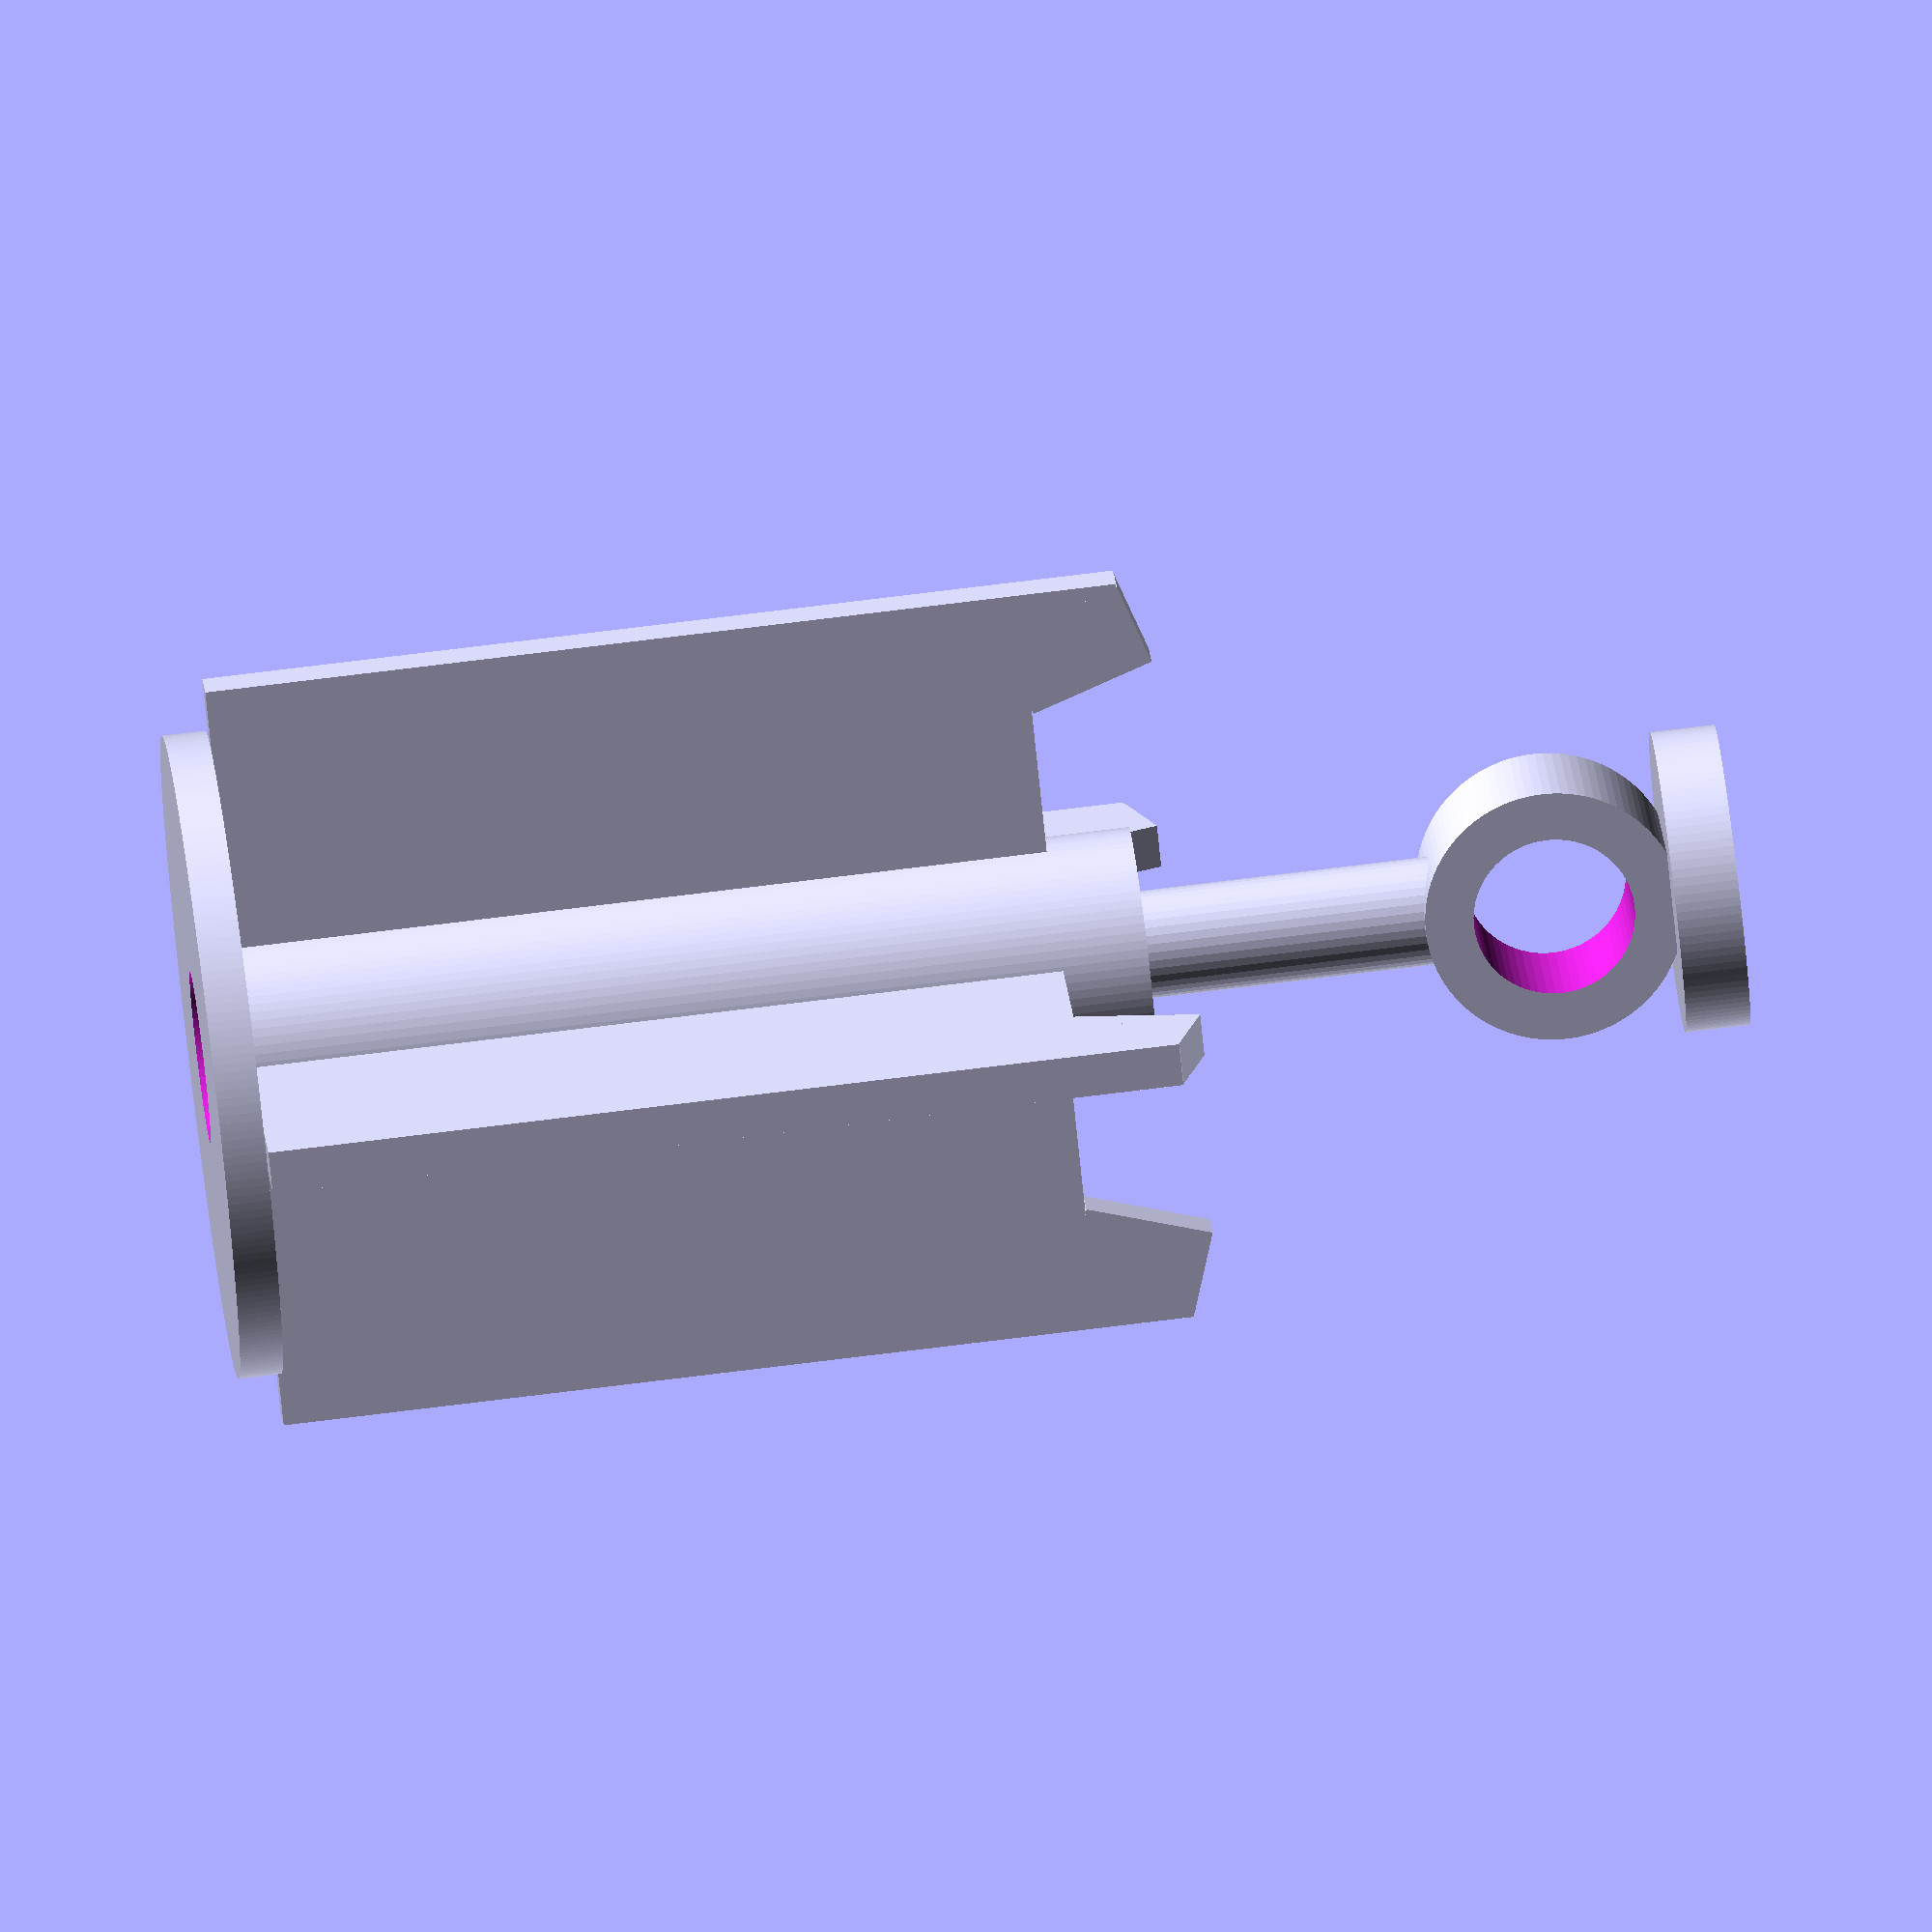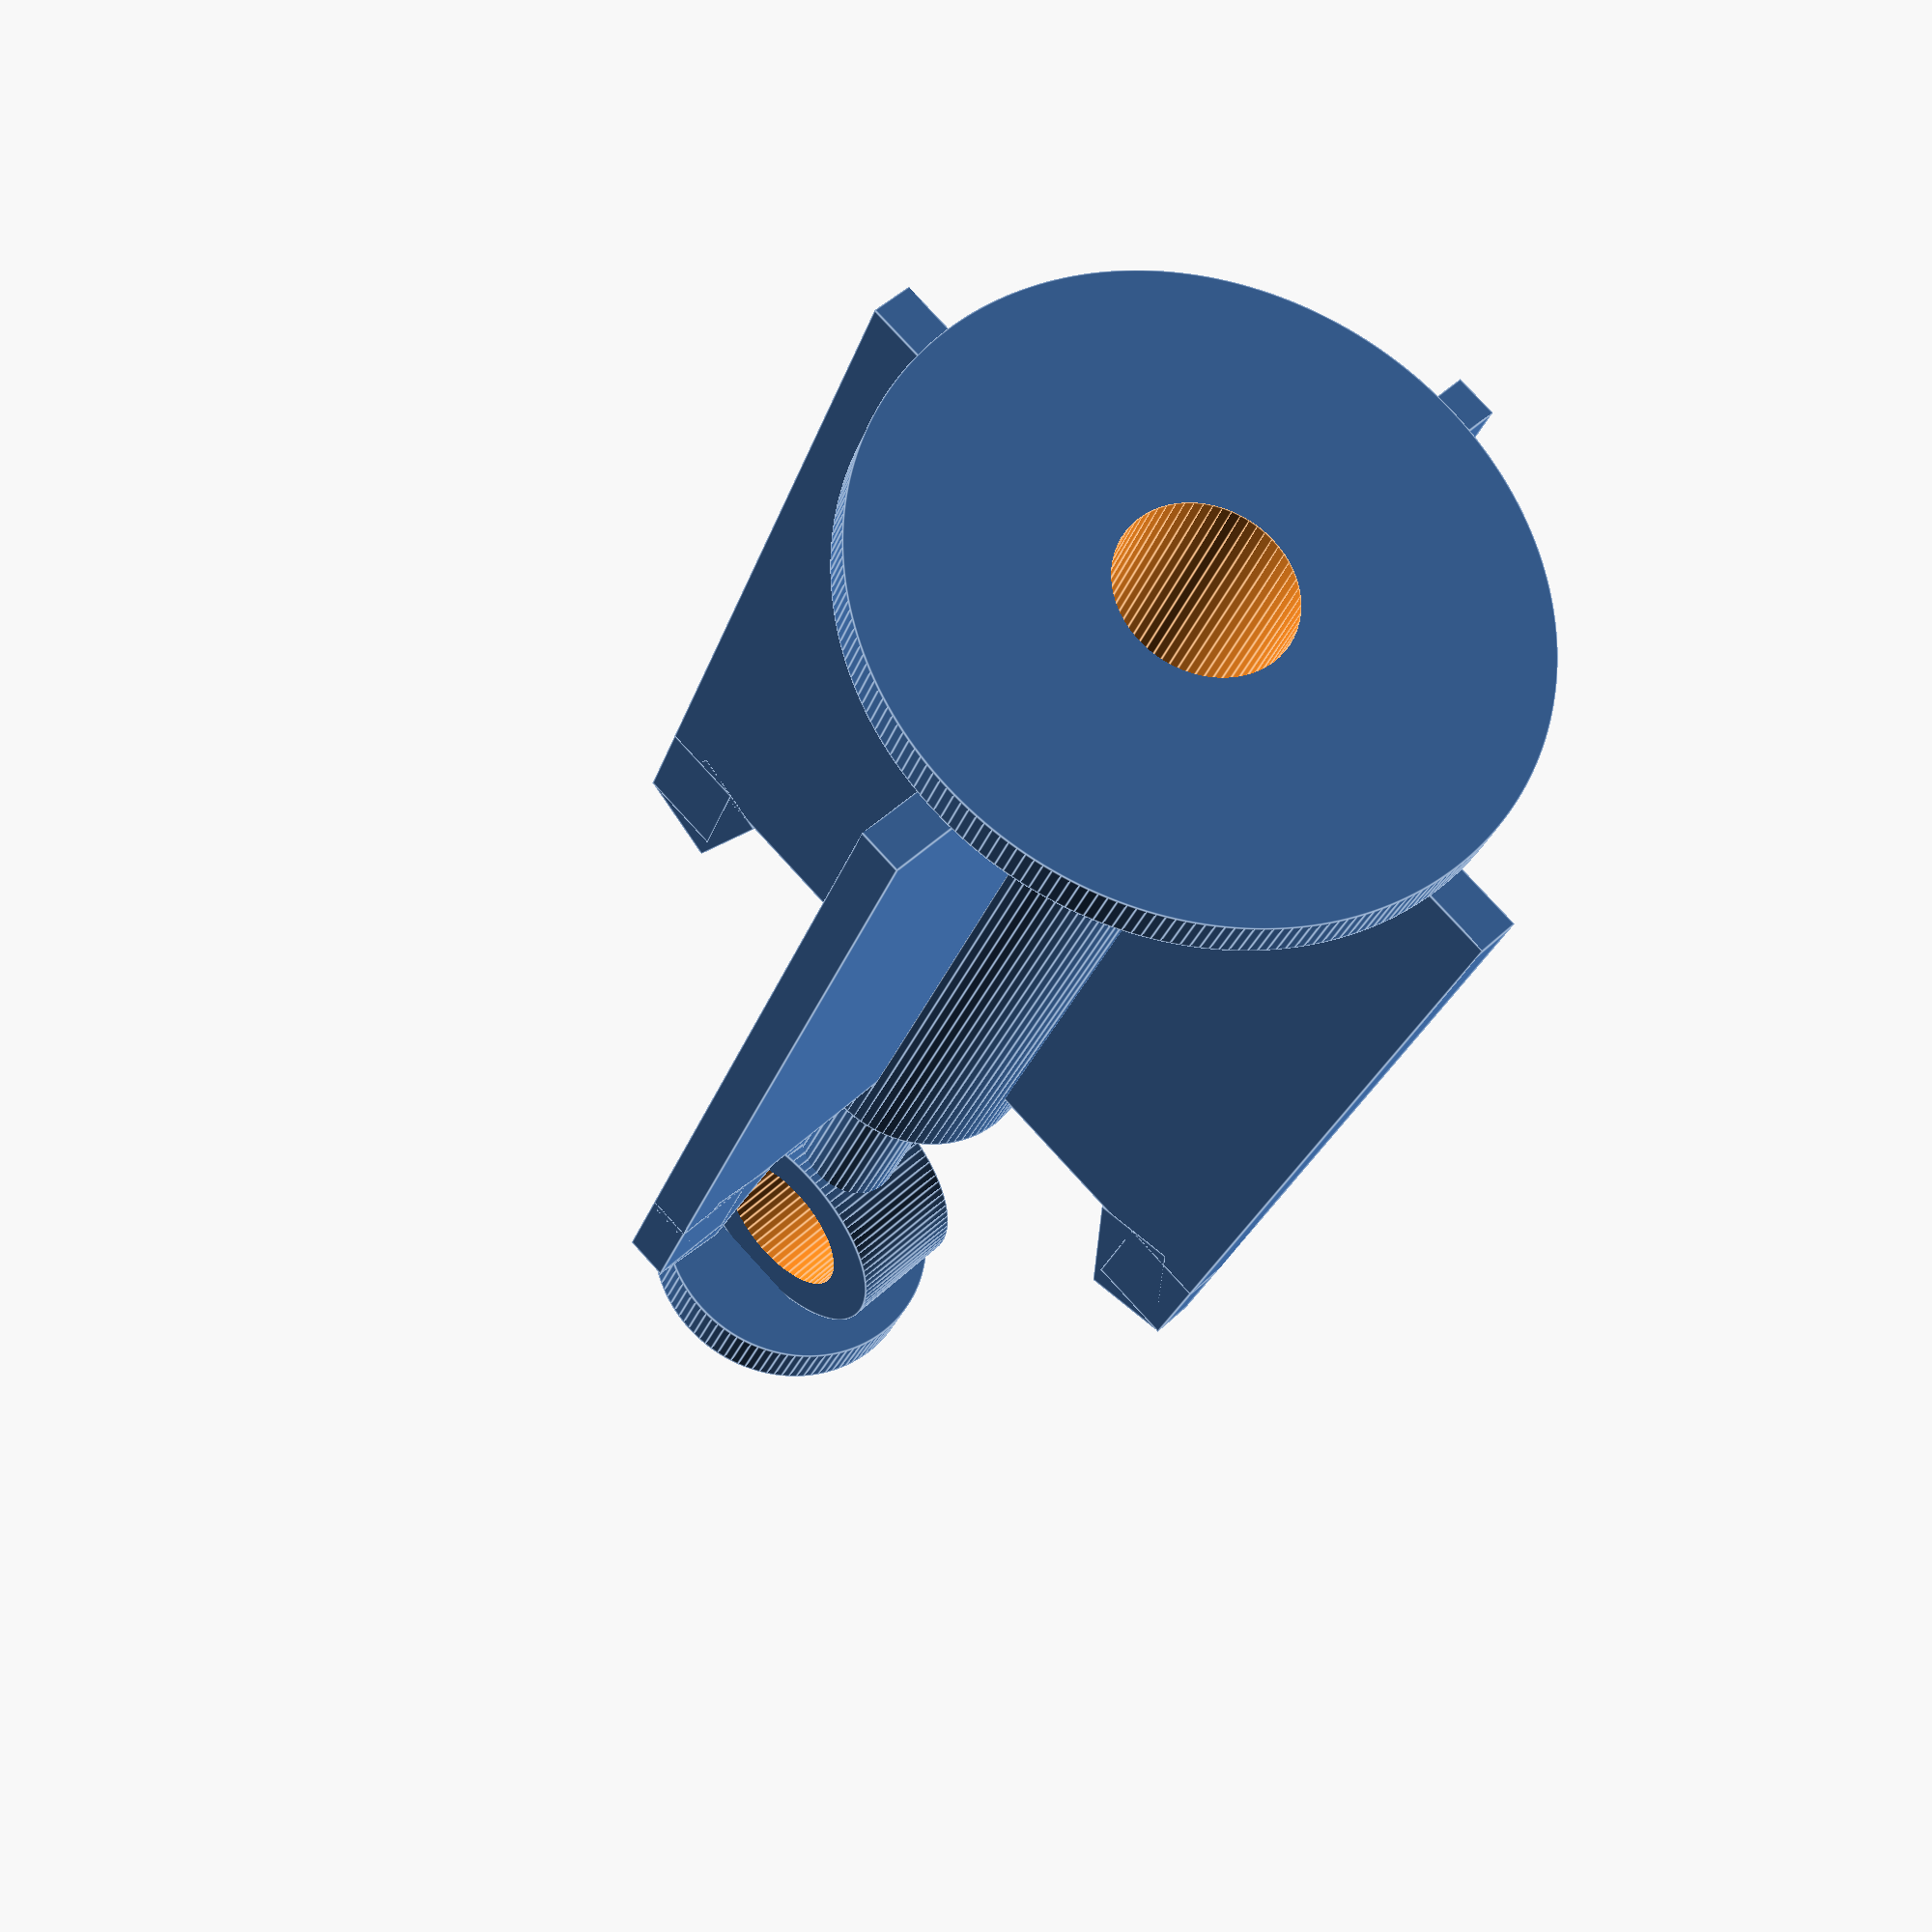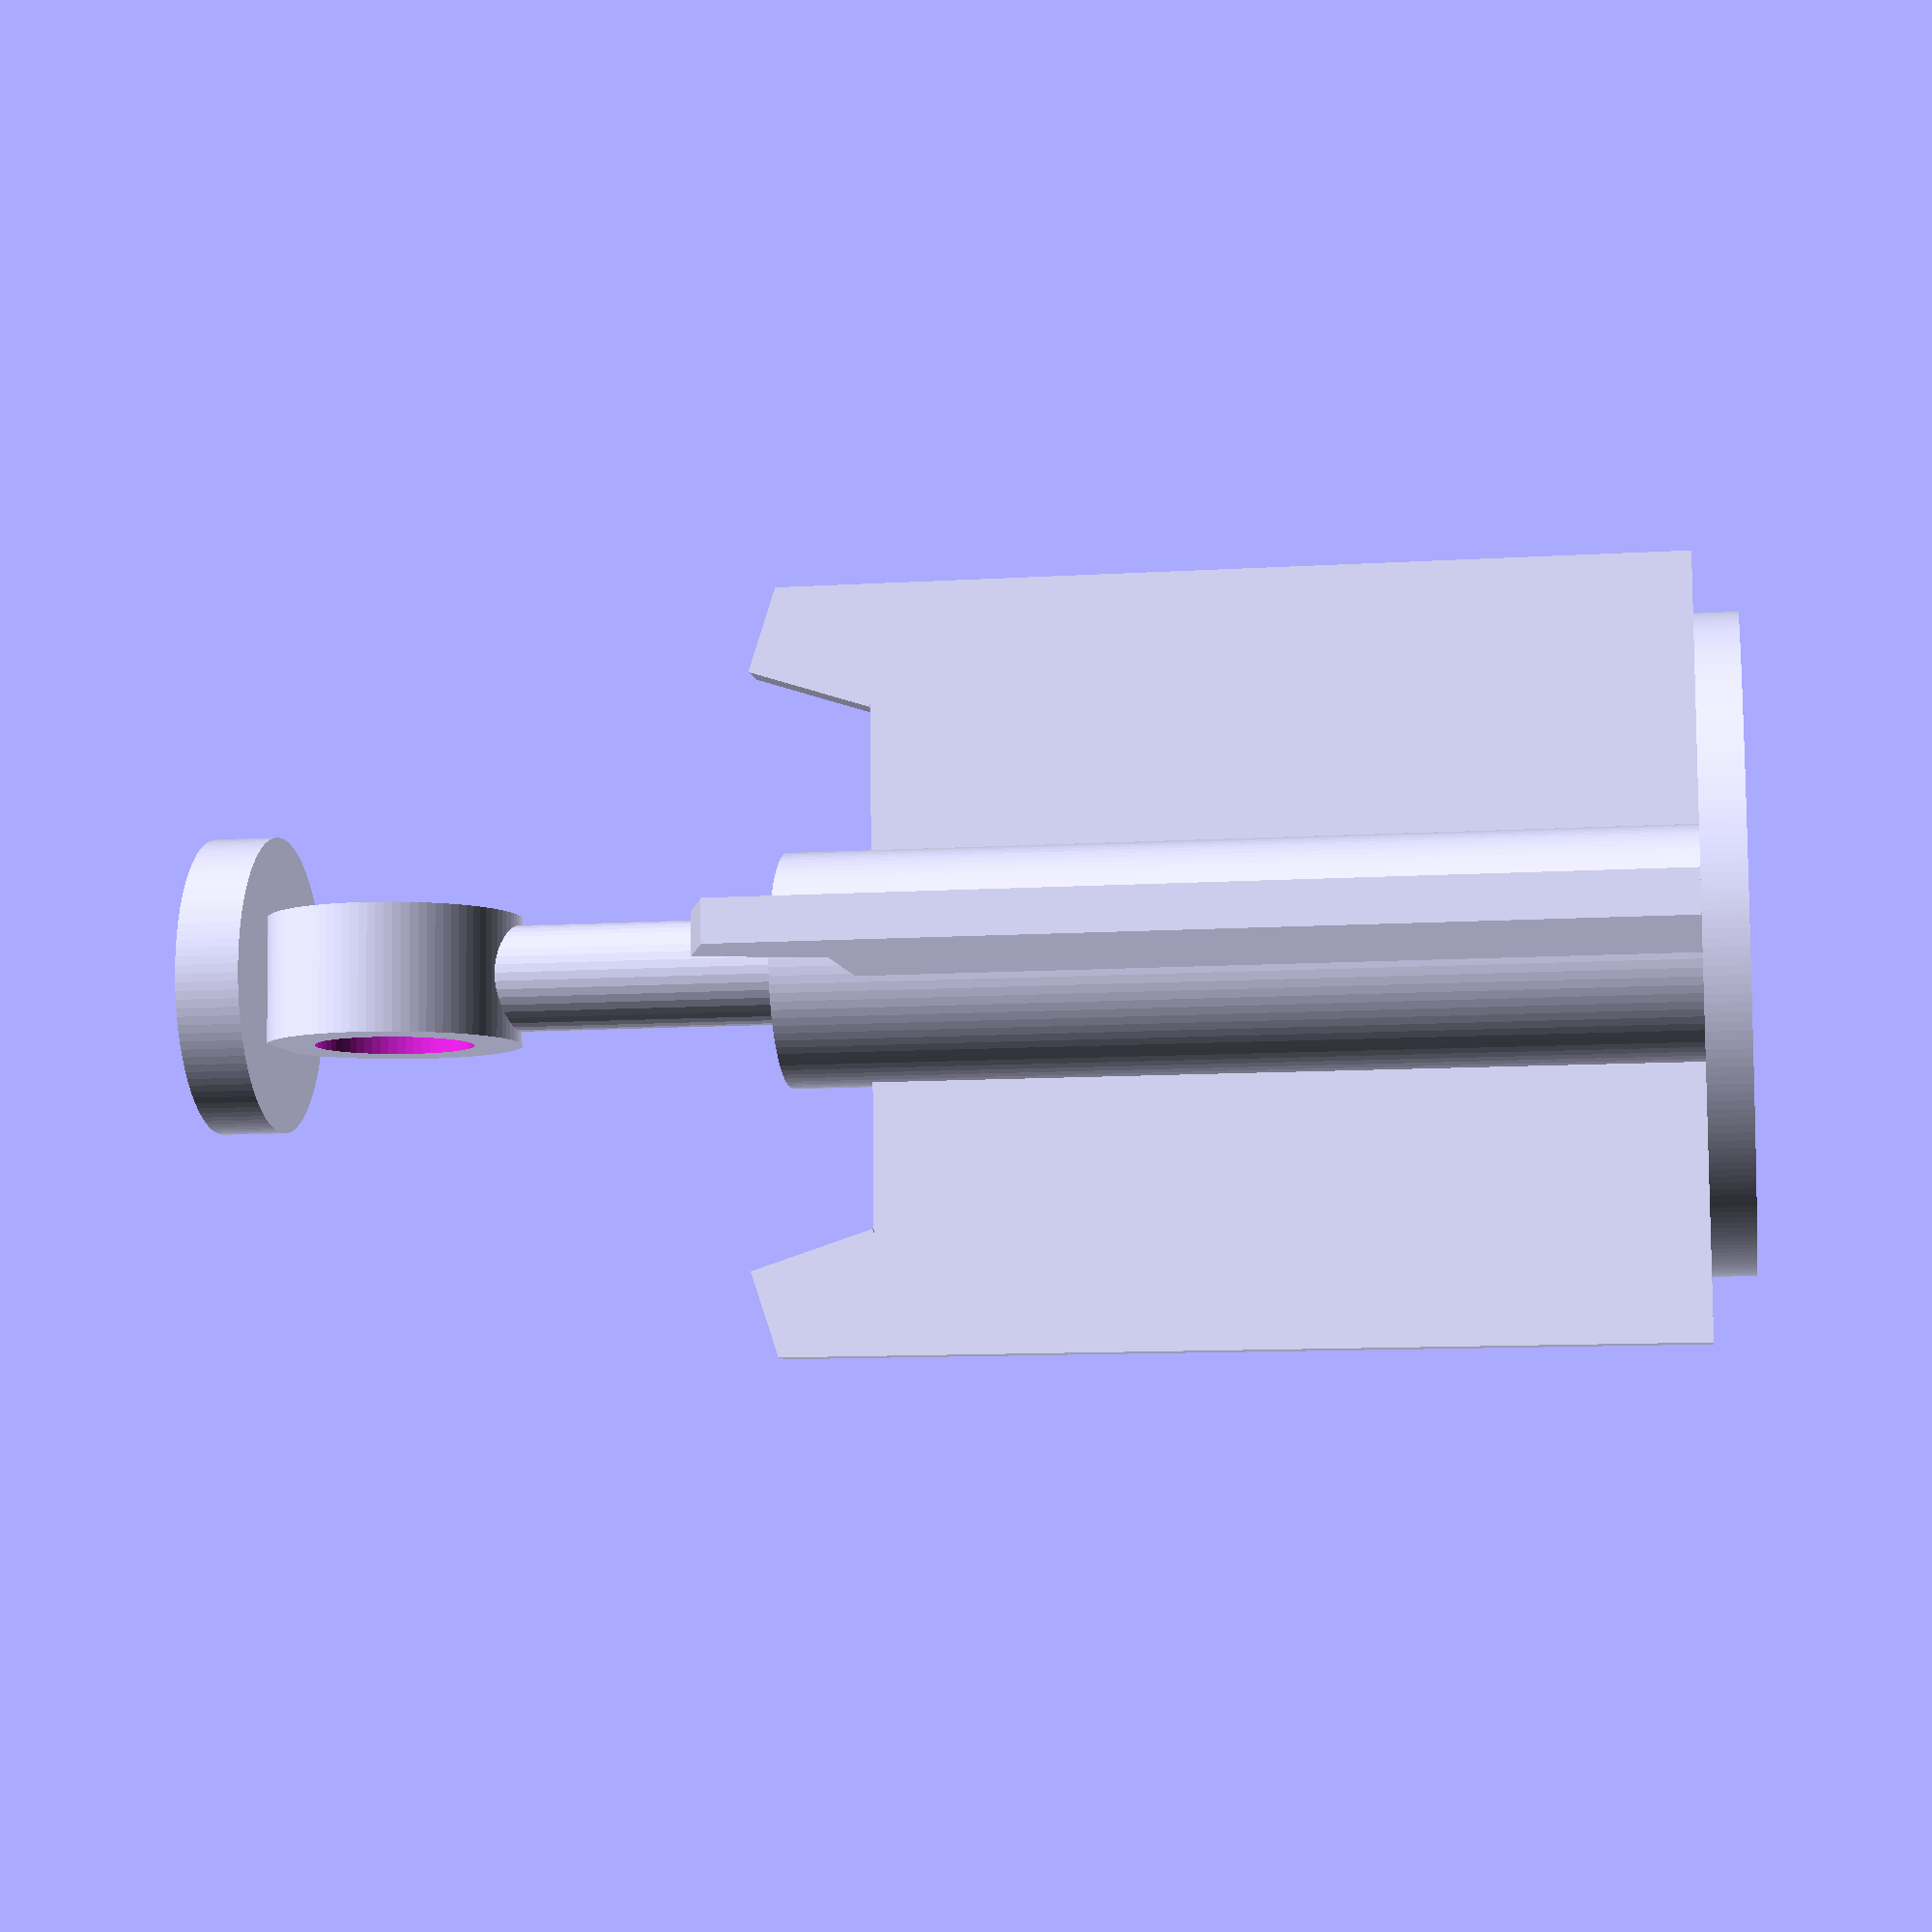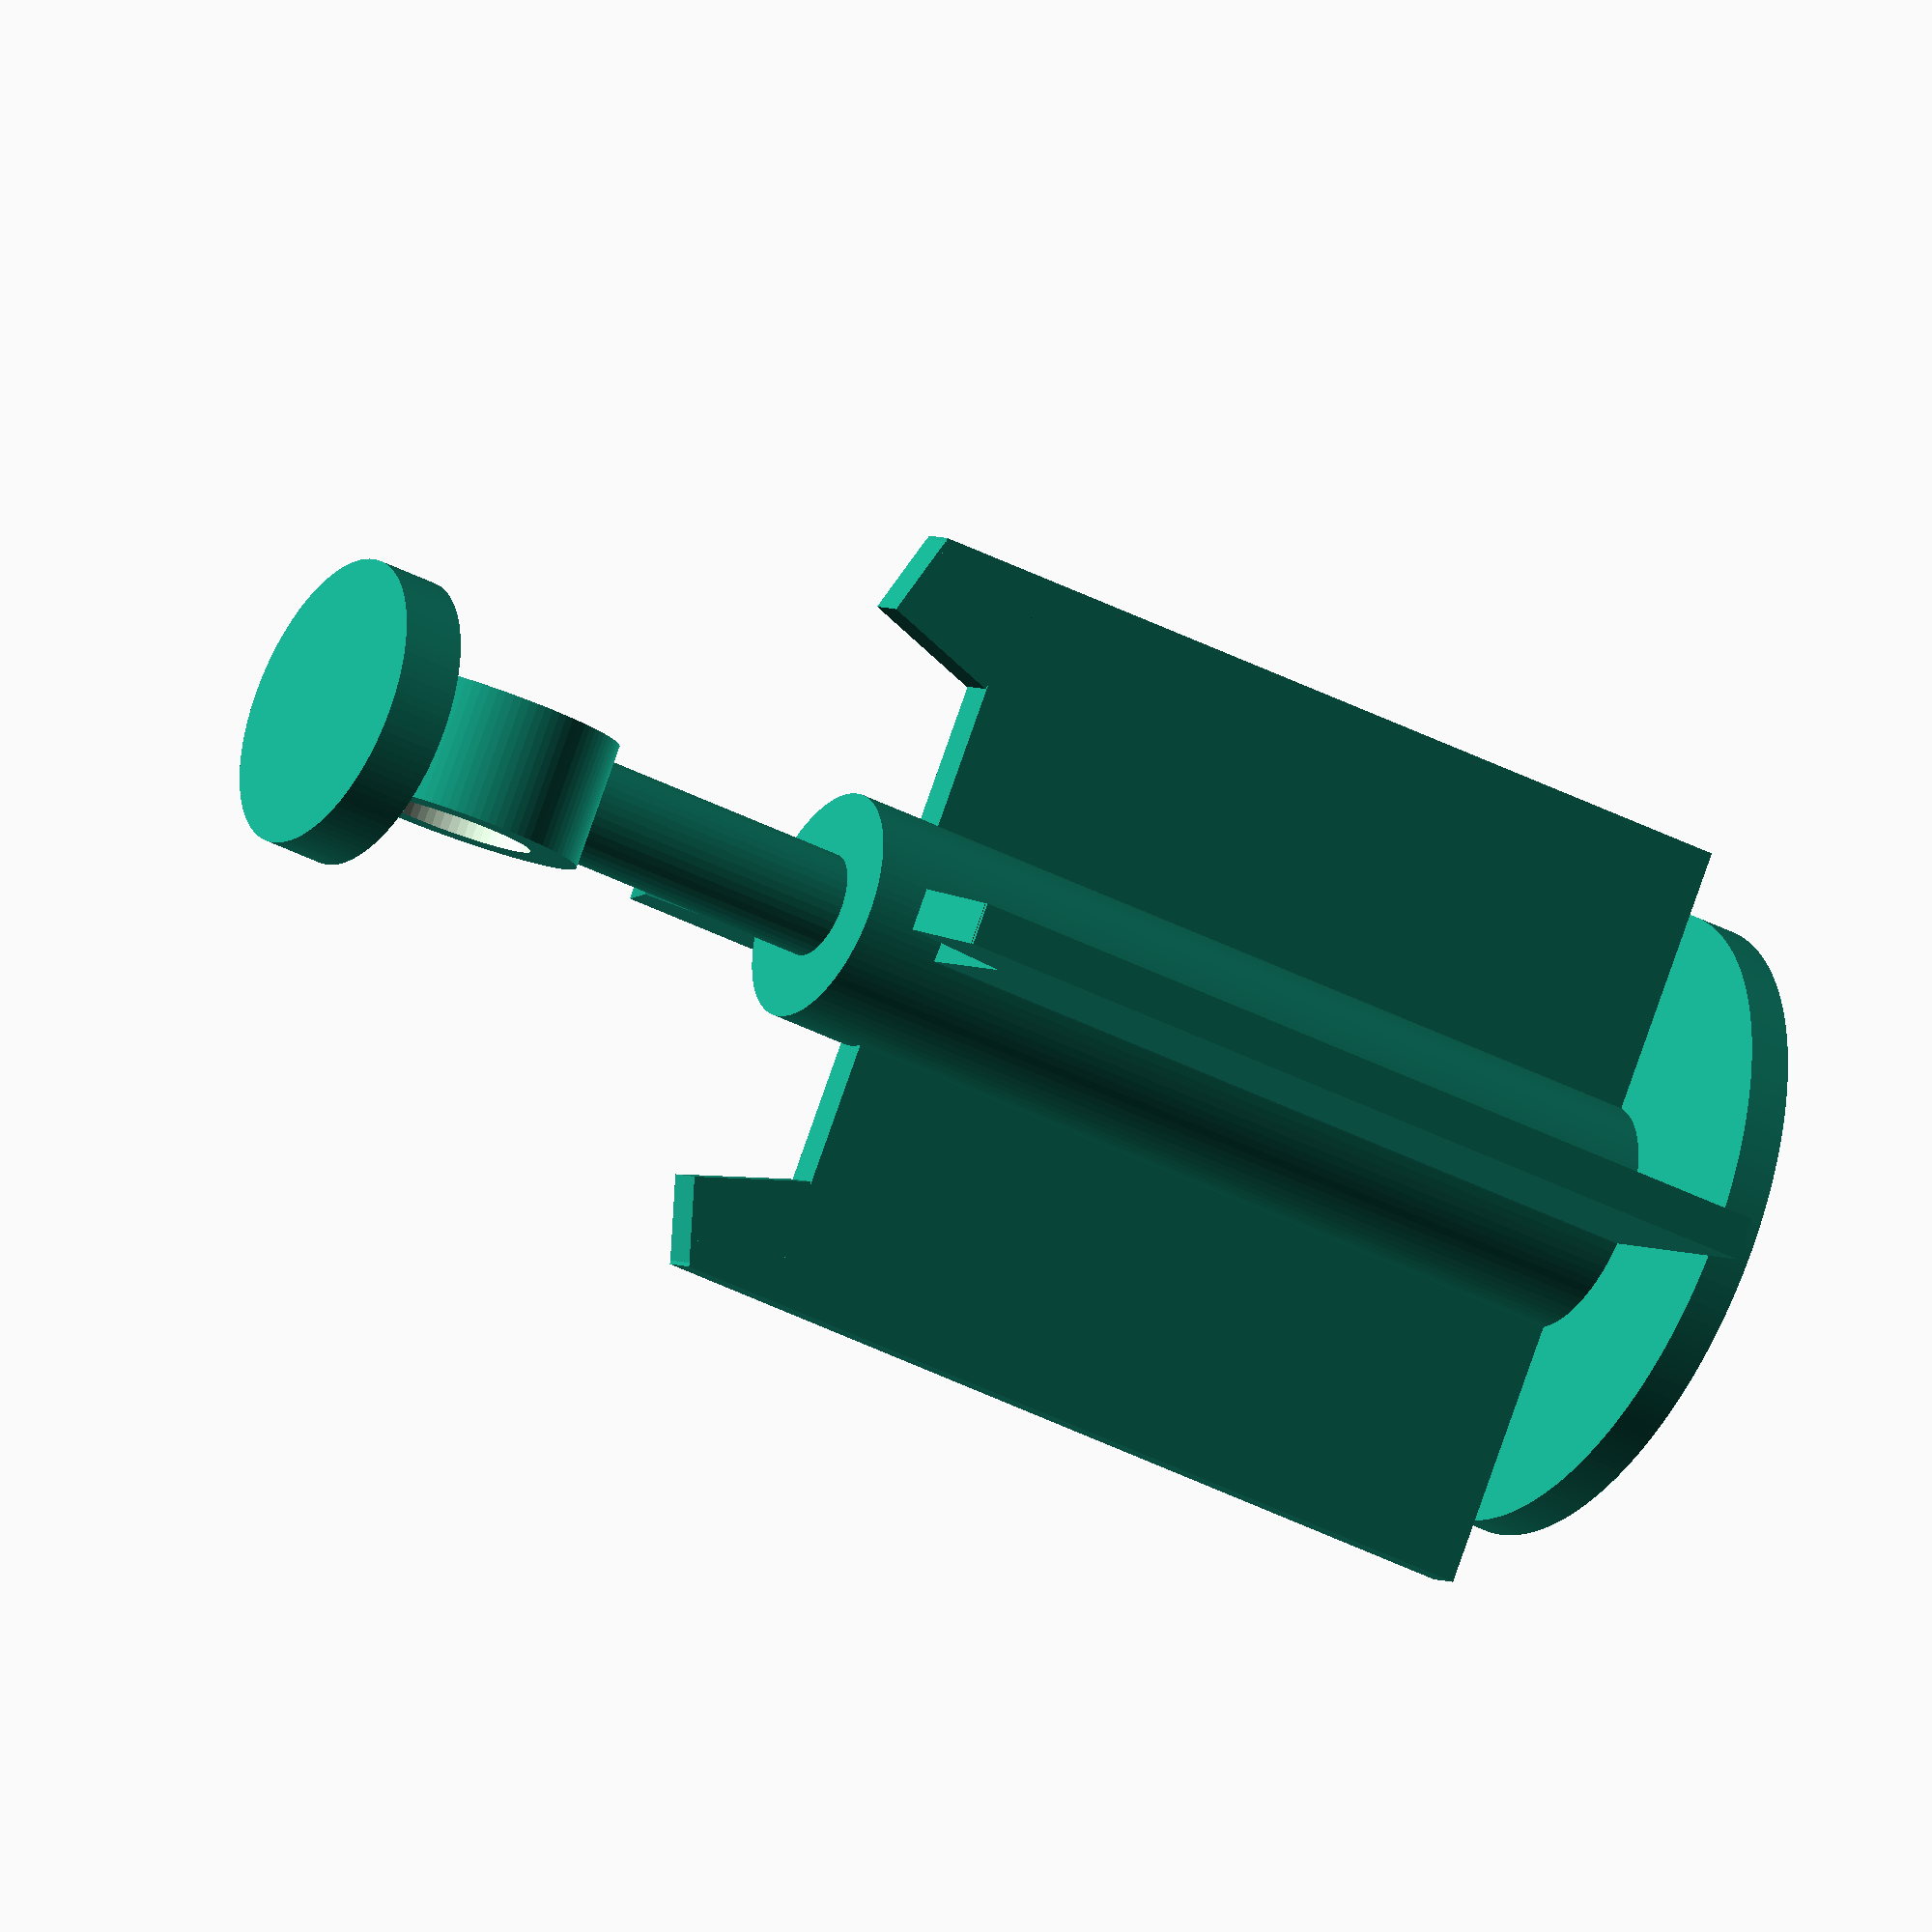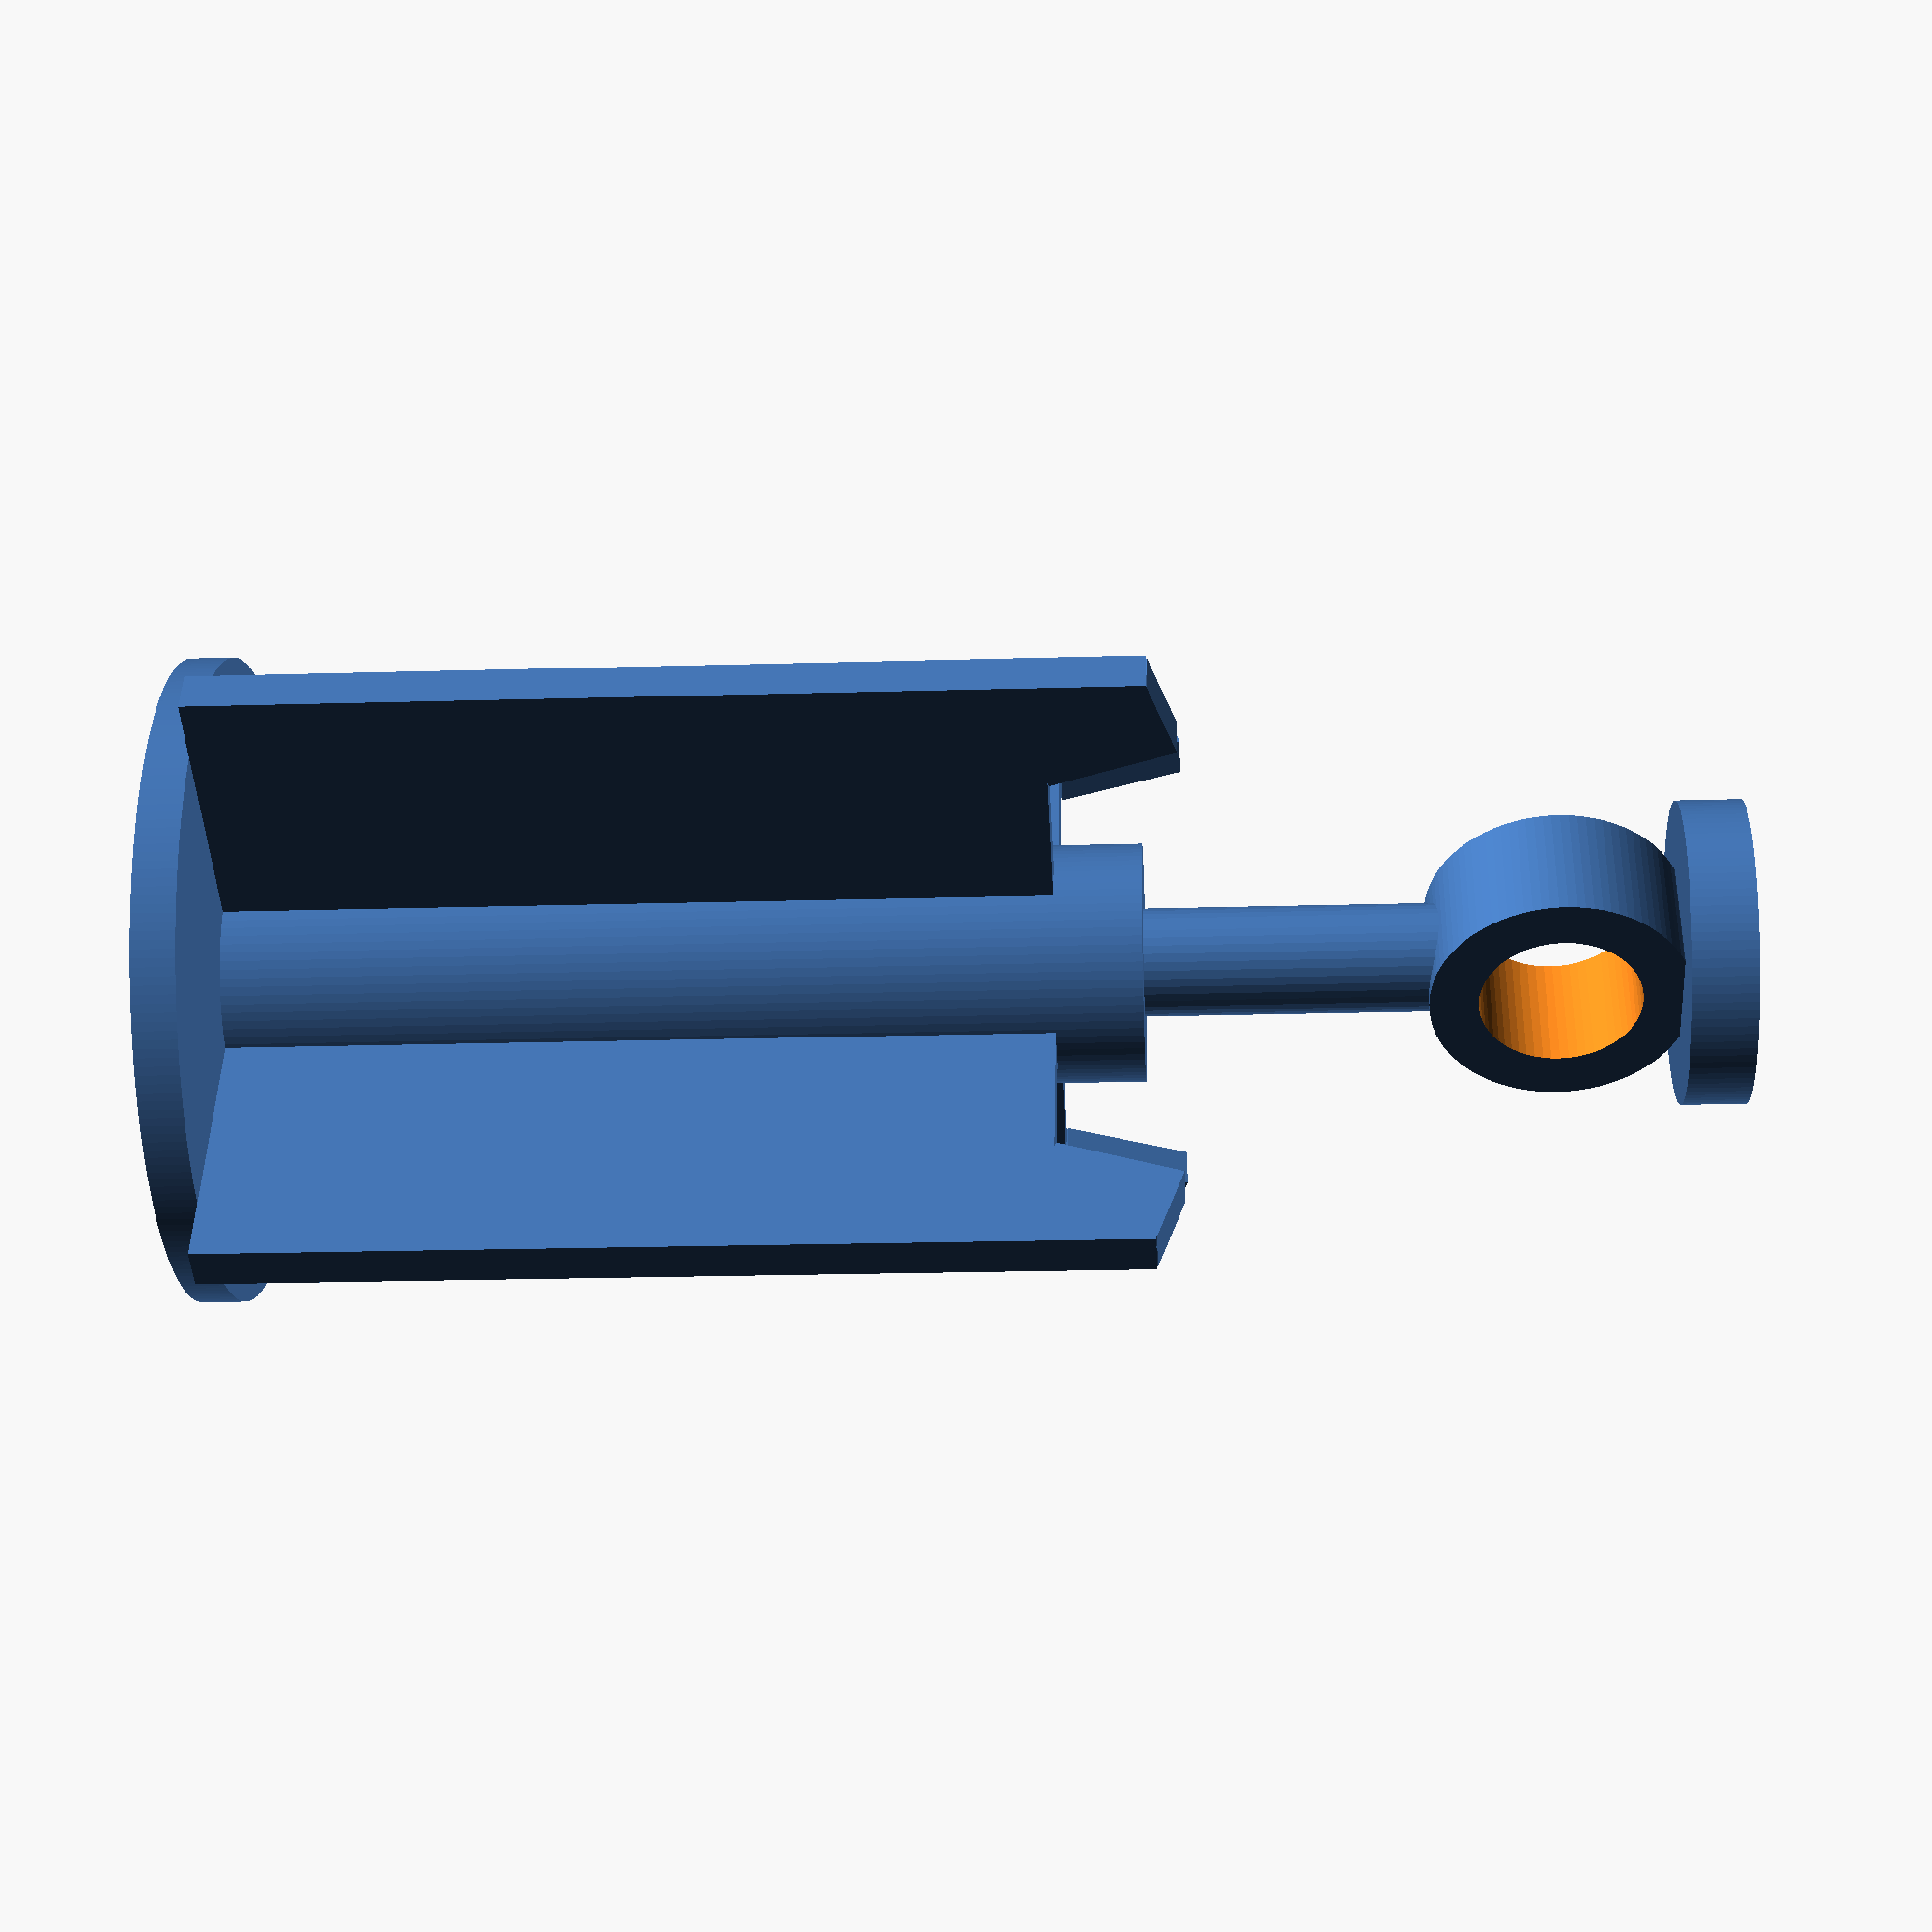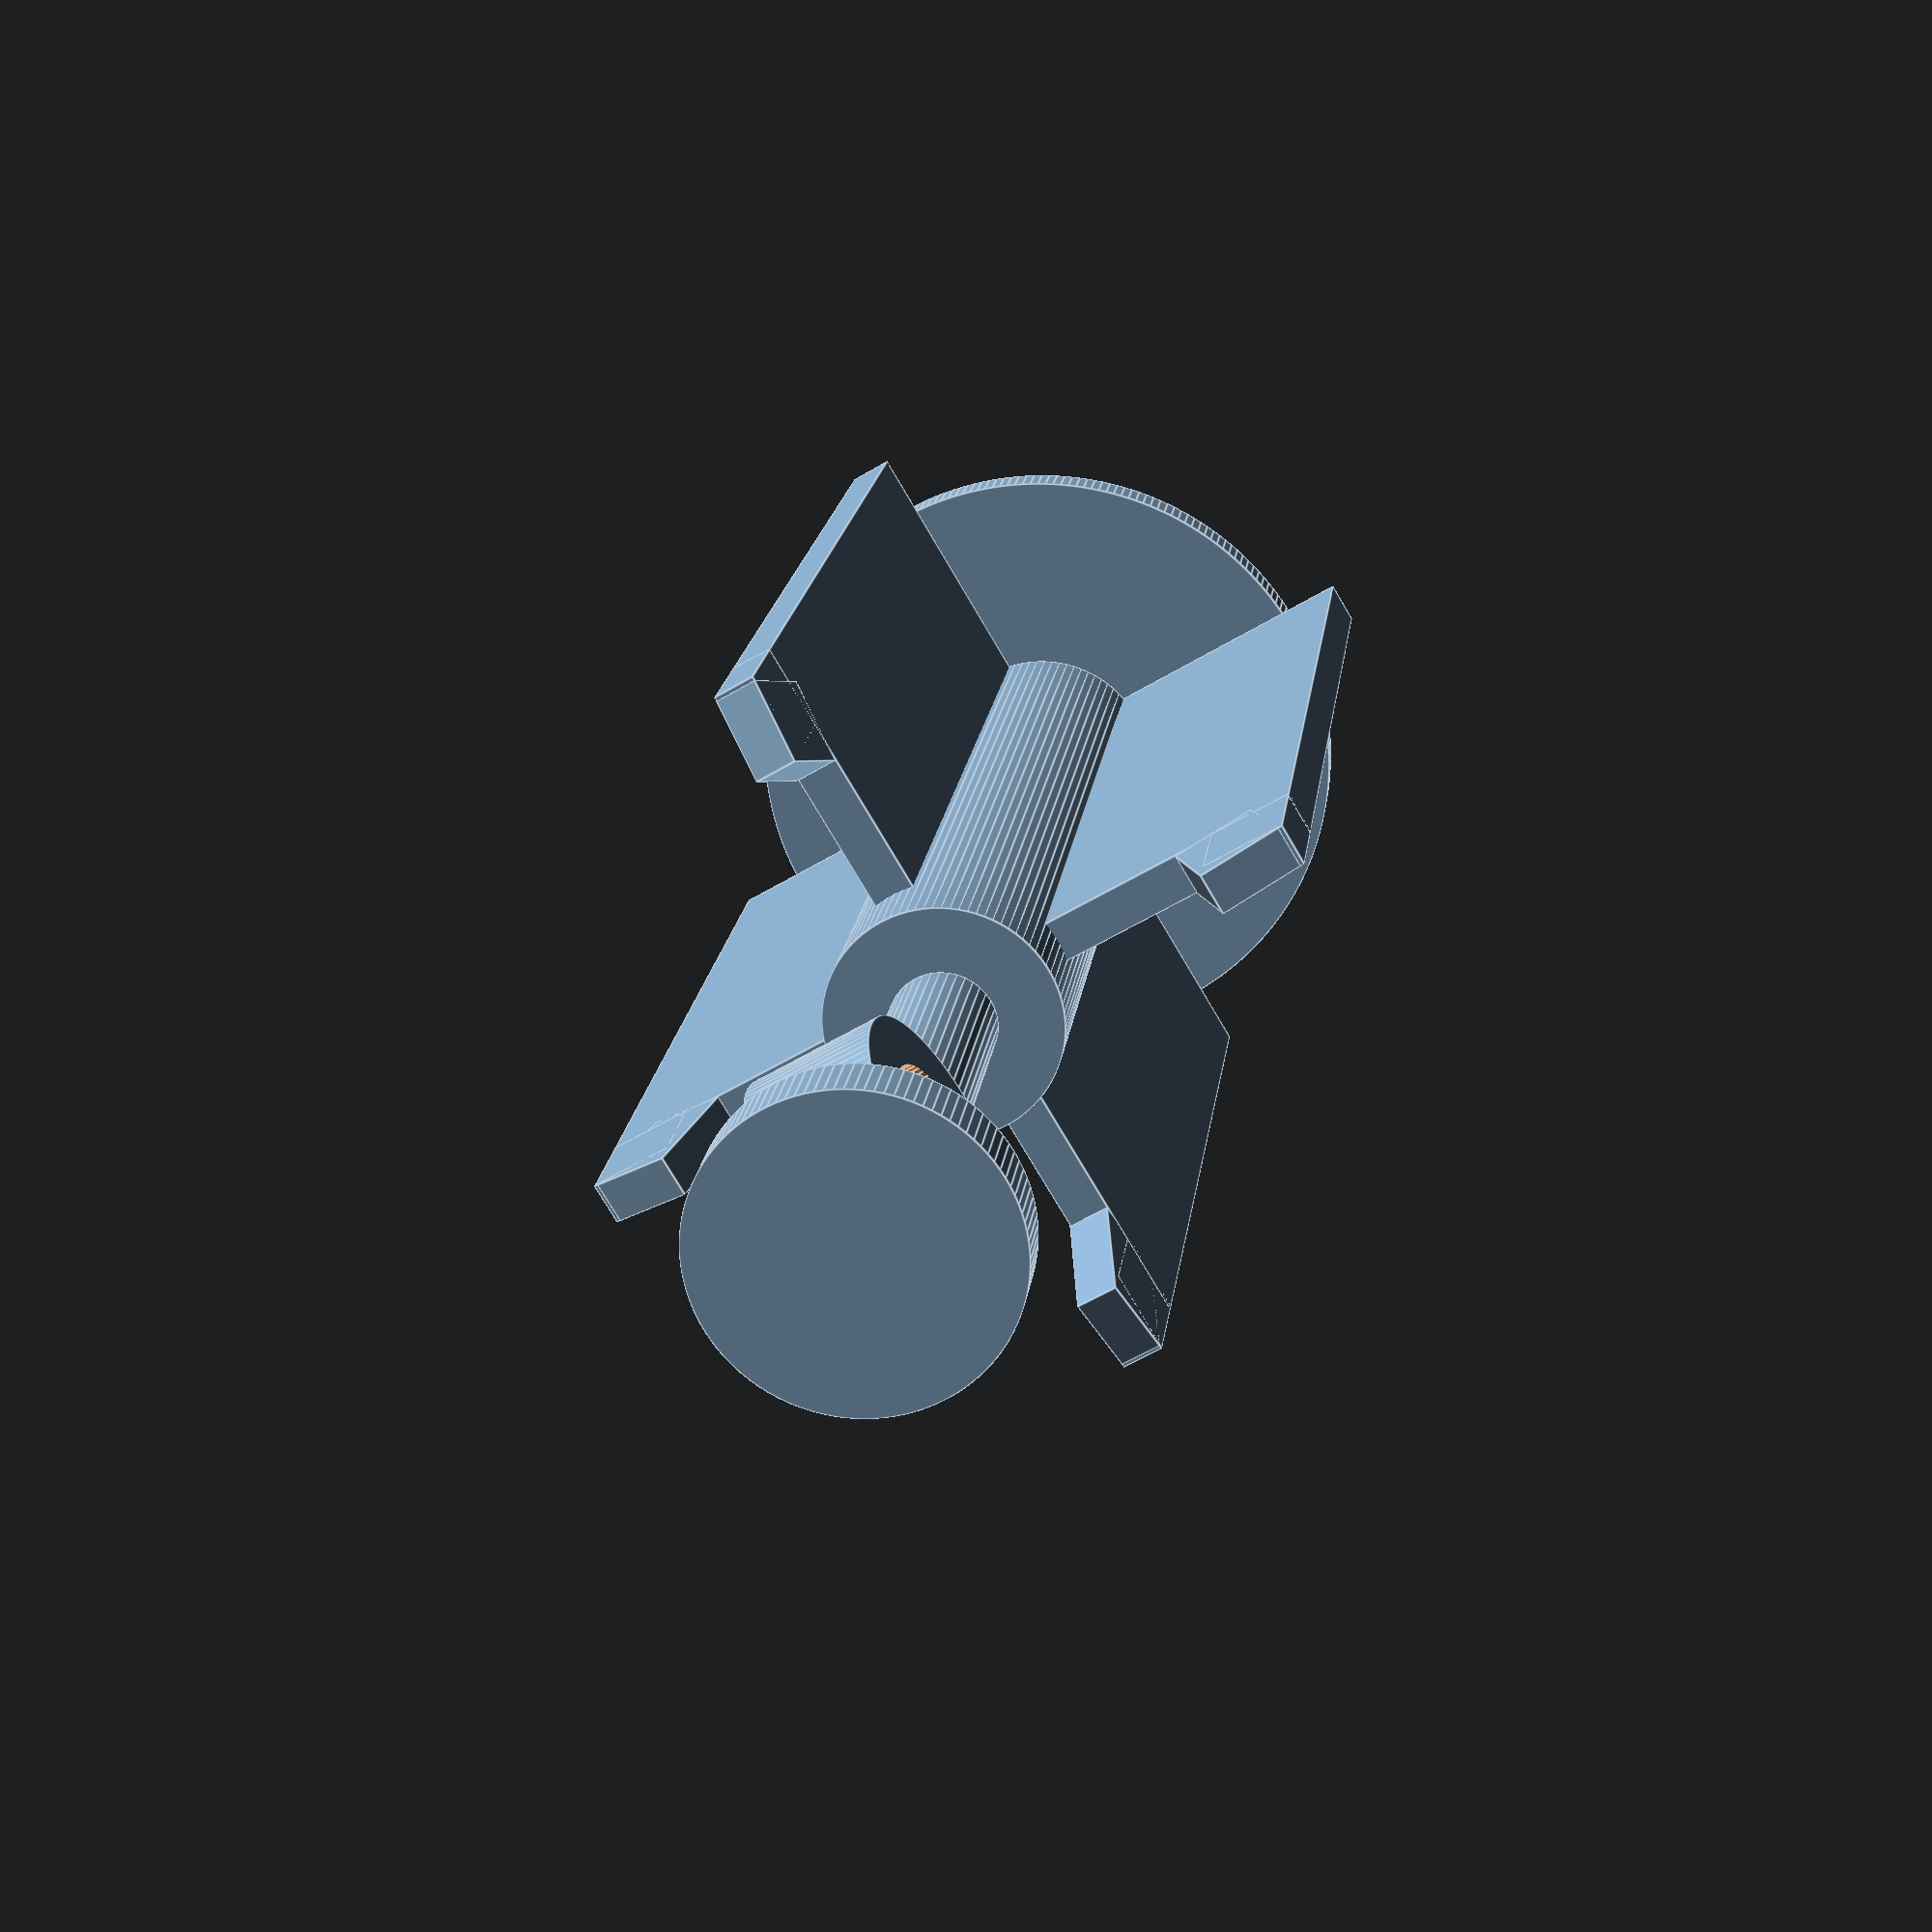
<openscad>
// remember that everything is in milimeters

$fa = 1;
$fs = 0.4;

delta = 0.001;
side_length = 38;
side_width = 2;
max_width = 36;
top_width = 2;

module hook(rotation) {
    offset_x = max_width/2 - 3;
    offset_z = side_length+4;
    rotate([0,0,rotation])
        translate([offset_x,0,offset_z+0.3])
            rotate([0,18,0])
                cube([4,side_width,6], center=true);
    rotate([0,0,rotation])
        translate([max_width/2-2,0,offset_z])
            cube([4,side_width,5], center=true);
}

module side(rotation) {
    offset = top_width + side_length/2;
    translate([0,0,offset])
            rotate([0,0,rotation])
                cube([max_width,side_width,side_length], center=true);
    hook(rotation);
    hook(rotation + 180);
}

module ring() {
    difference() {
        // ring
        translate([-3,0,0])
            rotate([0,90,0])
                translate([-63,0,0])
                    cylinder(h=6, r=6+delta);
        // hole
        translate([-4,0,0])
            rotate([0,90,0])
                translate([-63,0,0])
                    cylinder(h=8, r=3.75);
    }
    // final disk
    translate([0,0,68.5])
        cylinder(h=3+delta,r=7);
}

module core() {
    cylinder(h=top_width+delta, r=15);
    core_length = side_length+4;
    translate([0,0,top_width])
        cylinder(h=core_length+delta, r=5.5);
    stem_length = 14;
    translate([0,0,core_length+top_width])
        cylinder(h=stem_length+delta, r=2.5);
}

difference() {
    union() {
        core();
        side(0);
        side(90);
    };
    // the hole on the top
    translate([0,0,-2*delta])
        cylinder(h=22, r=4);
}
ring();
</openscad>
<views>
elev=286.8 azim=234.8 roll=262.9 proj=o view=wireframe
elev=205.9 azim=44.3 roll=15.6 proj=p view=edges
elev=10.6 azim=273.5 roll=98.8 proj=p view=wireframe
elev=38.4 azim=127.0 roll=56.4 proj=o view=solid
elev=200.2 azim=294.8 roll=266.9 proj=p view=solid
elev=161.2 azim=329.3 roll=172.9 proj=p view=edges
</views>
